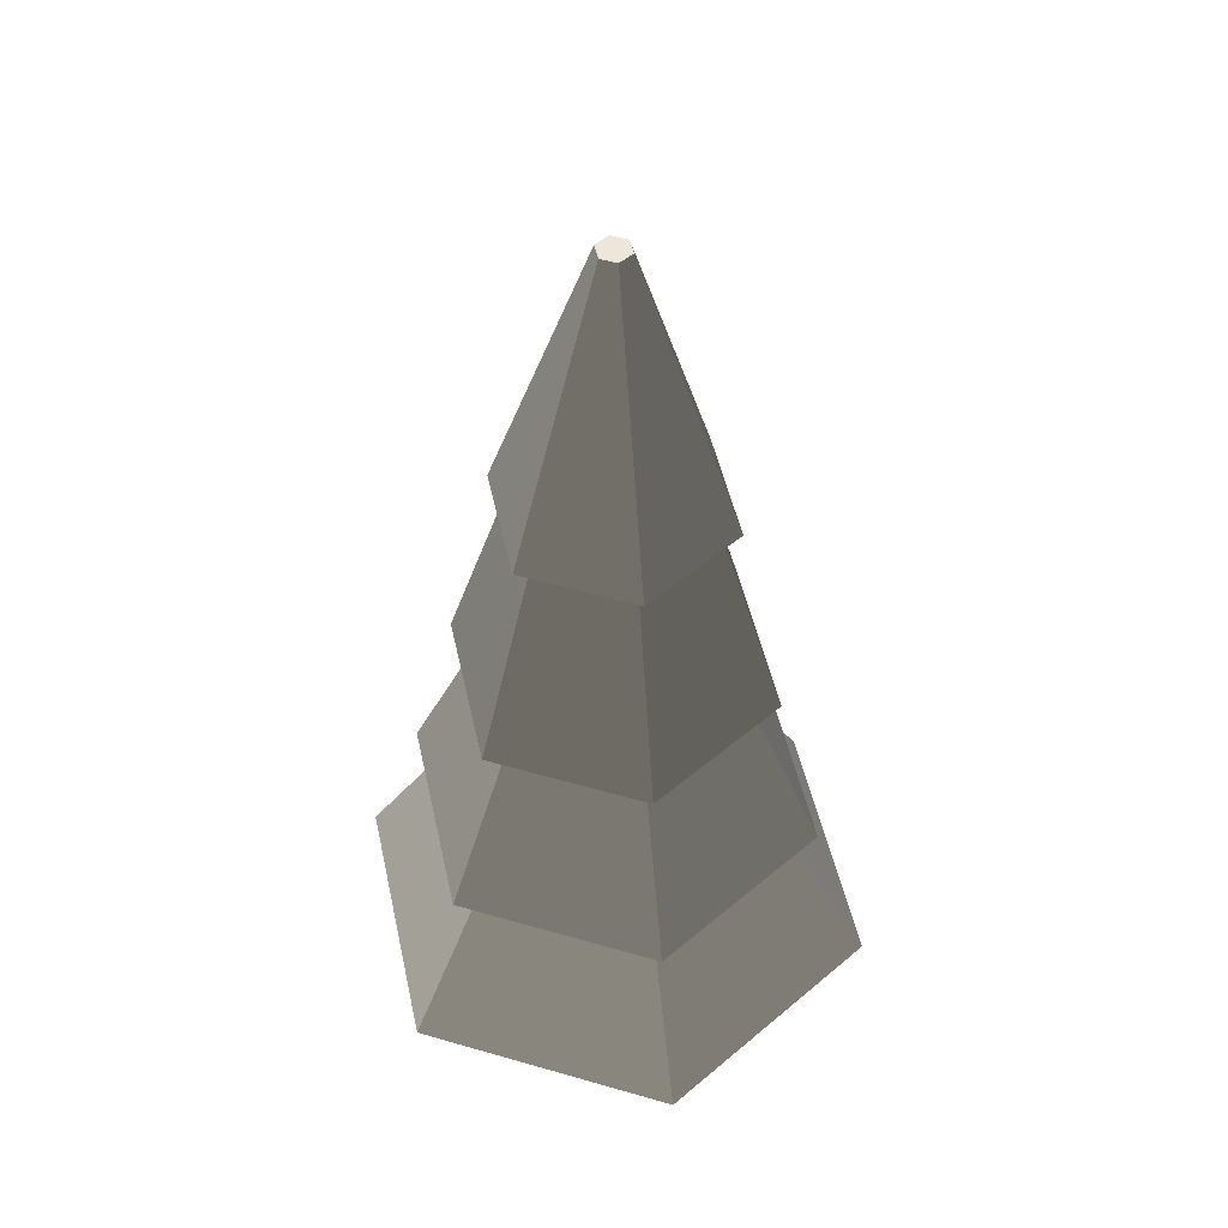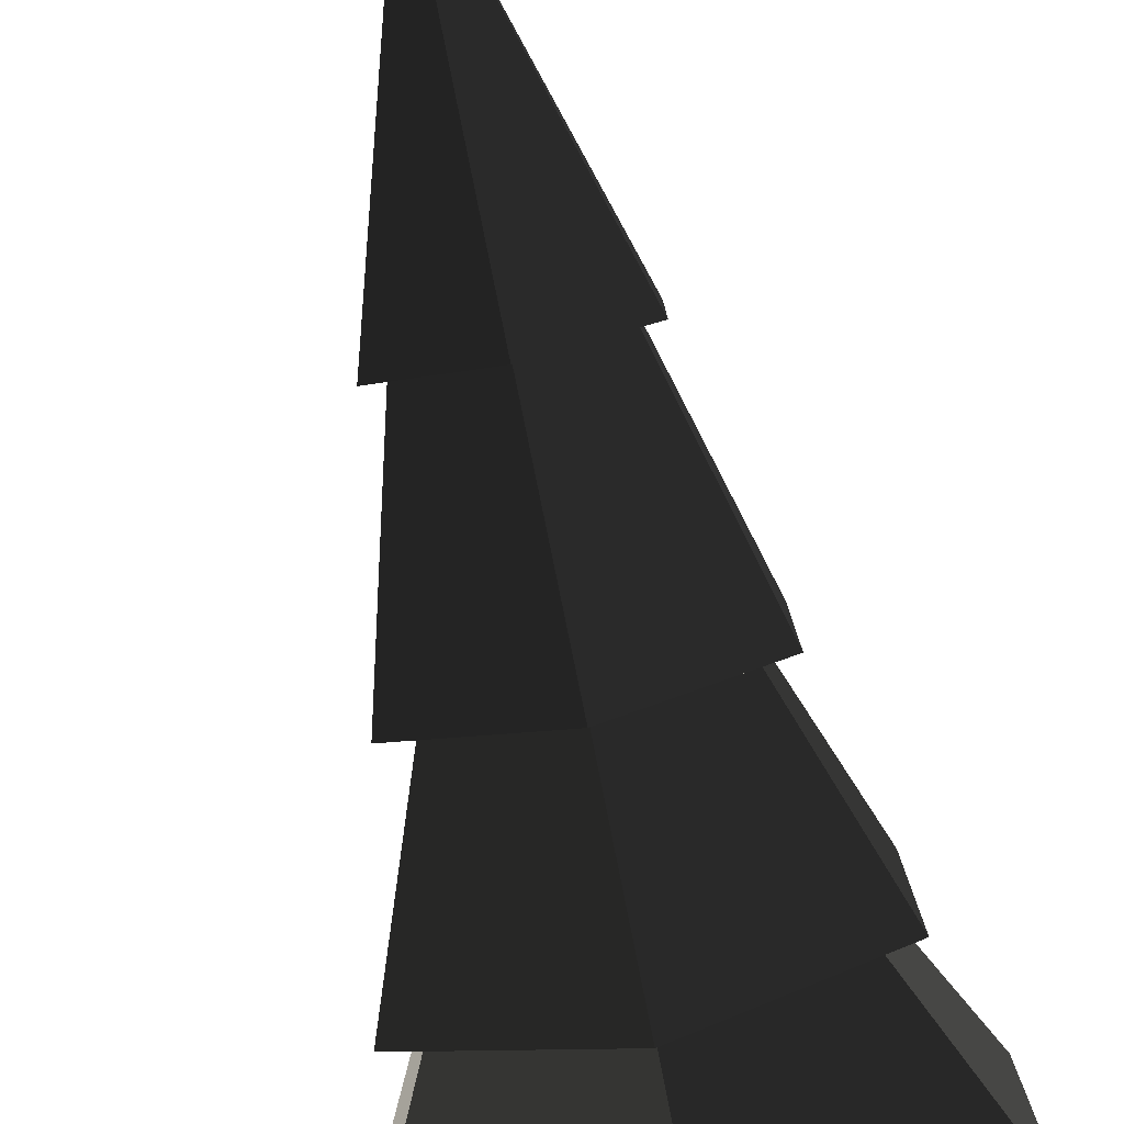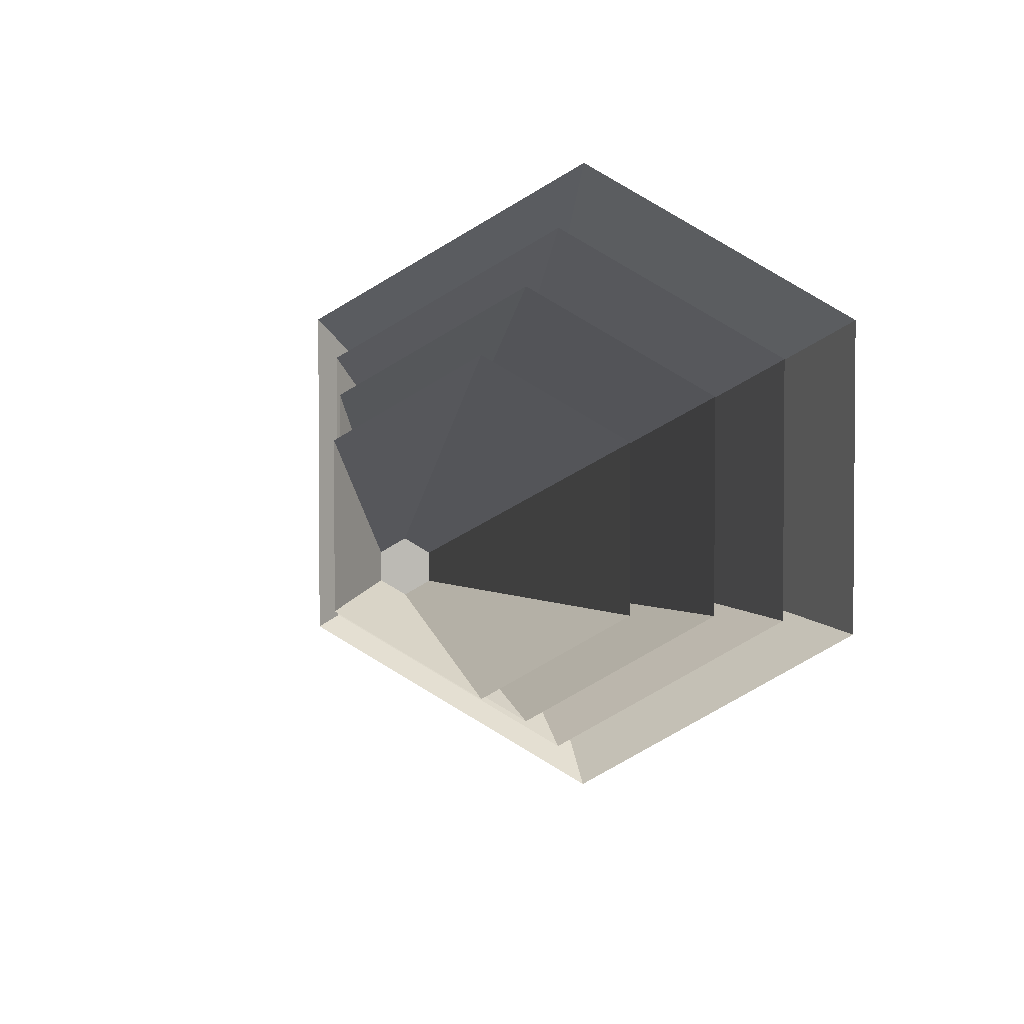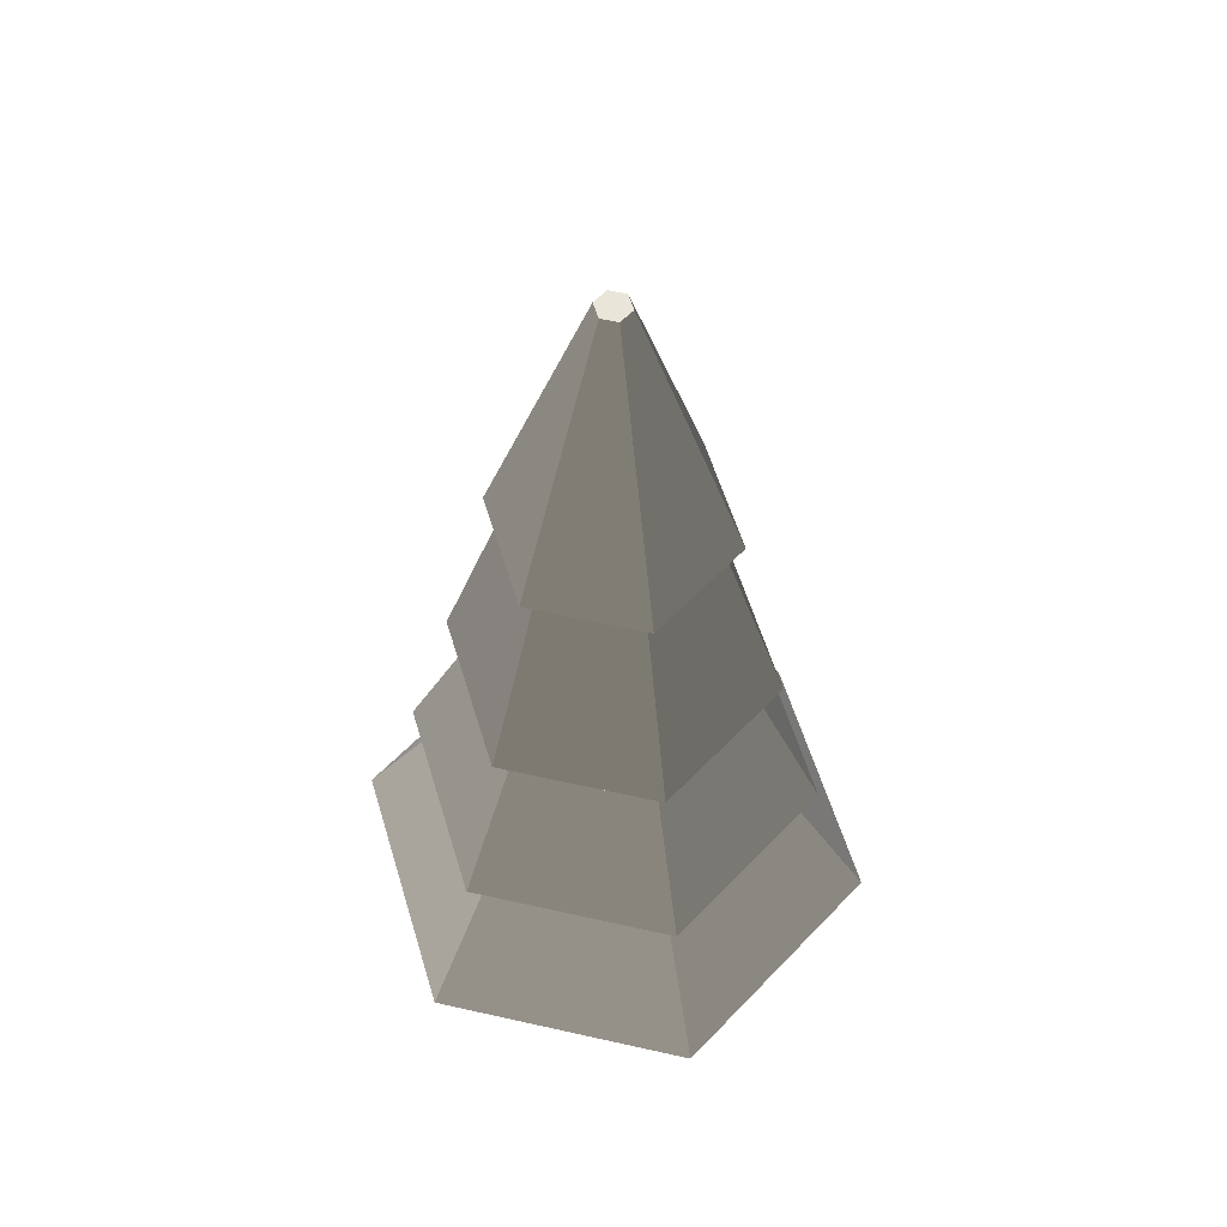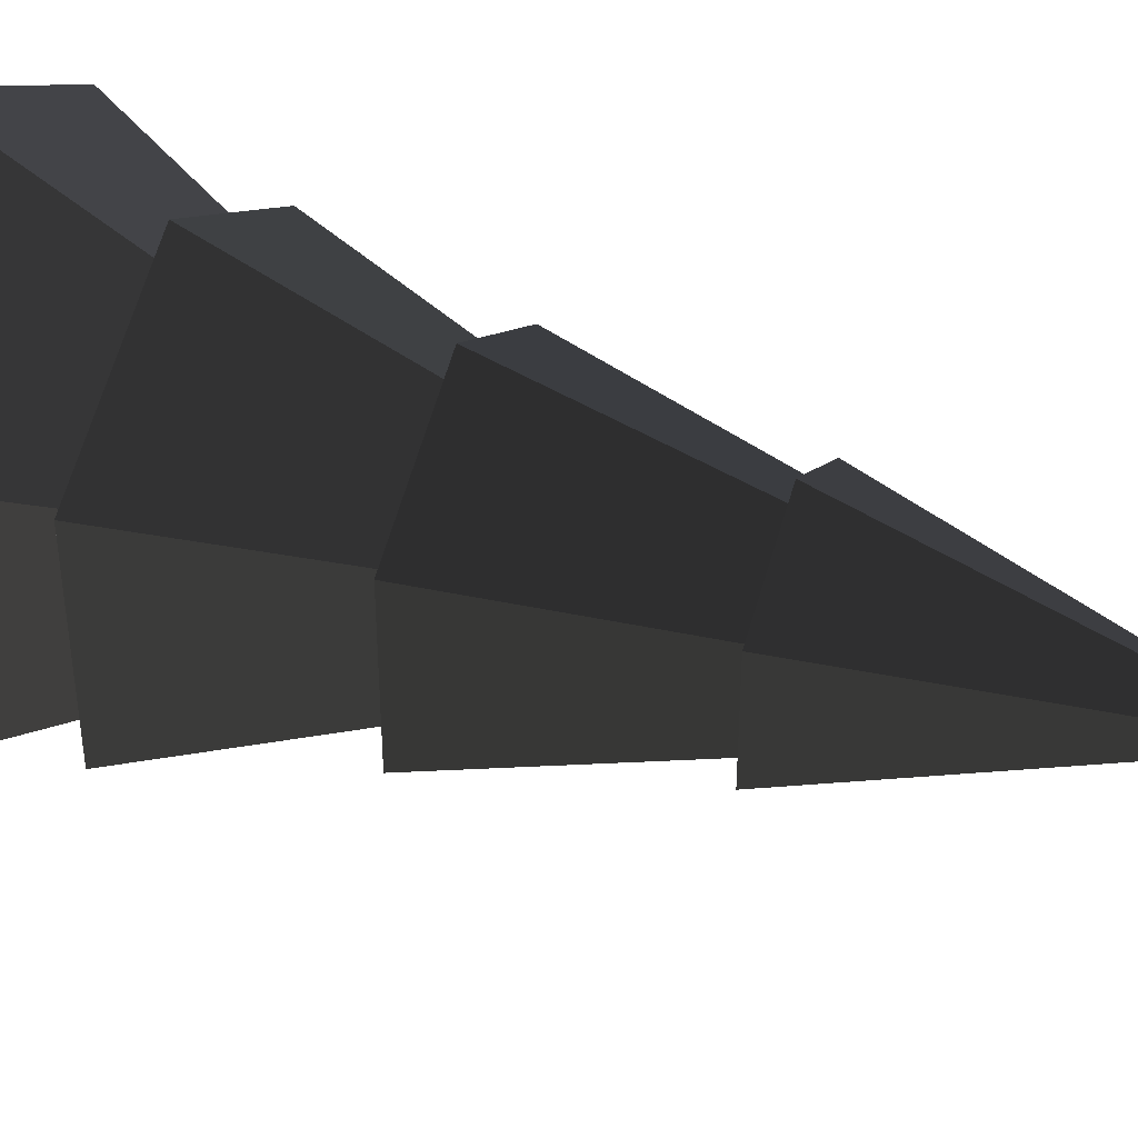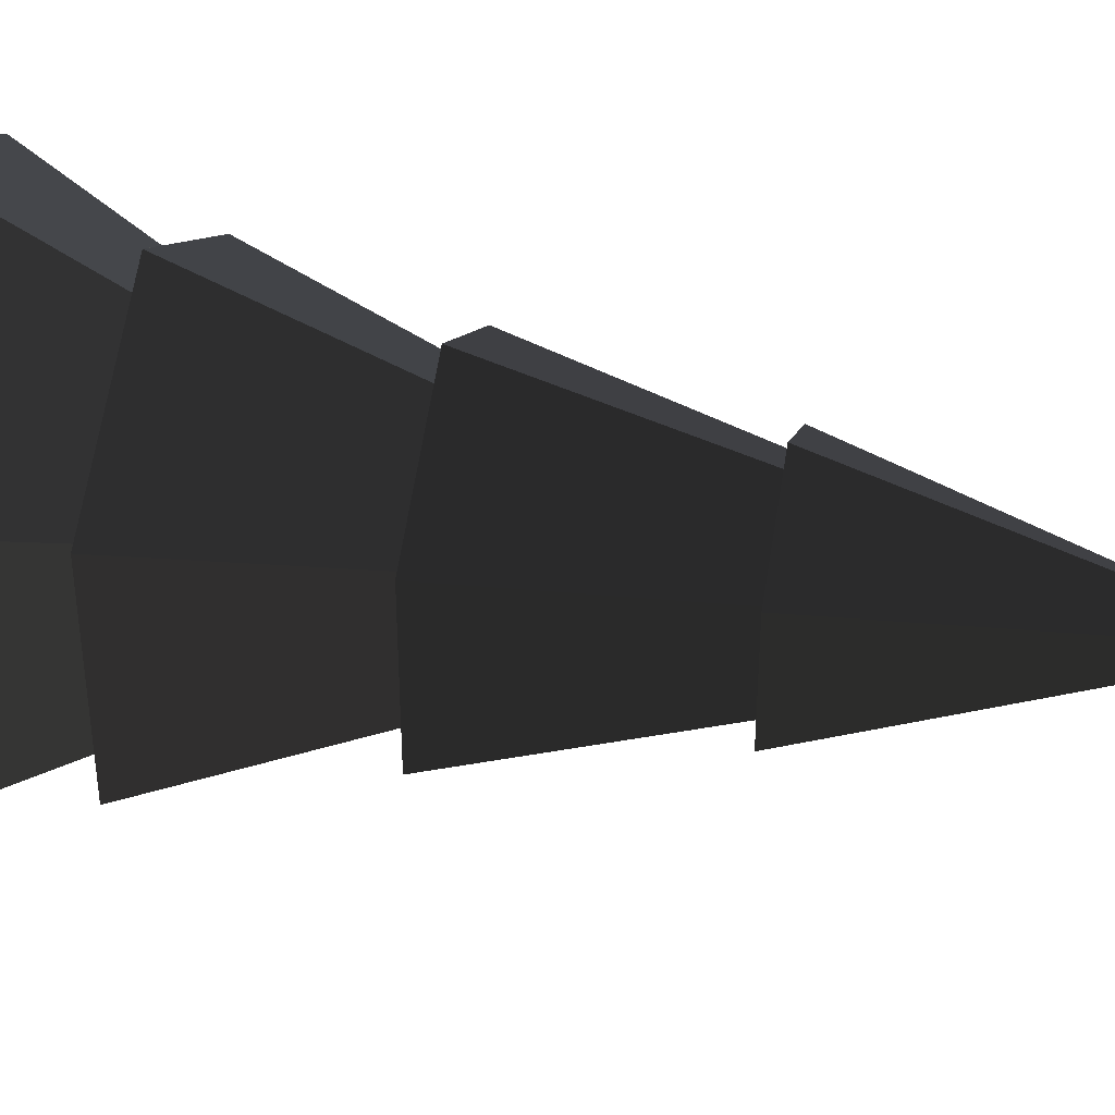
<metadata>
{"format":"obj","ext":"obj","renderer":"f3d","projection":"perspective","resolution":1024,"background":"white","views":[{"elev":50.7,"azim":167.5,"up":"+Y"},{"elev":-79.4,"azim":-167.8,"up":"+Z"},{"elev":4.1,"azim":-172.0,"up":"+Z"},{"elev":58.4,"azim":103.1,"up":"+Y"},{"elev":40.2,"azim":110.2,"up":"+Z"},{"elev":38.7,"azim":101.0,"up":"+Z"}]}
</metadata>
<code>
g tree_pineSmall_round2
v 2.402 0 1.387
v 1.515 1.805 0.8747
v 2.402 0 -1.387
v 1.515 1.805 -0.8747
v 0 0 -2.773
v 0 1.805 -1.749
v -2.402 0 -1.387
v -2.402 0 1.387
v 0 0 2.773
v 0 1.805 1.749
v -1.515 1.805 0.8747
v -1.037 6.105 0.5988
v -0.8409 6.105 -0.4855
v -1.037 6.105 -0.5988
v 0 6.105 -1.198
v 0 6.105 -0.971
v 1.037 6.105 -0.5988
v 0.8409 6.105 -0.4855
v 0.8409 6.105 0.4855
v -0.8409 6.105 0.4855
v 0 6.105 1.198
v 0 6.105 0.971
v 1.037 6.105 0.5988
v -0.1451 9.145 -0.0838
v 0 9.145 -0.1676
v -0.1451 9.145 0.0838
v 0 9.145 0.1676
v 0.1451 9.145 0.0838
v 0.1451 9.145 -0.0838
v -1.873 1.805 1.082
v -1.873 1.805 -1.082
v -1.144 3.802 0.6606
v -1.144 3.802 -0.6606
v 0 1.805 2.163
v 0 3.802 1.321
v 1.873 1.805 1.082
v 1.144 3.802 0.6606
v -1.515 1.805 -0.8747
v 0 1.805 -2.163
v 1.873 1.805 -1.082
v -1.451 3.802 0.8375
v -1.451 3.802 -0.8375
v 0 3.802 -1.675
v 0 3.802 -1.321
v 1.144 3.802 -0.6606
v 1.451 3.802 -0.8375
v 0 3.802 1.675
v 1.451 3.802 0.8375
f 2 1 3
f 3 4 2
f 3 5 6
f 6 4 3
f 8 7 5
f 5 9 8
f 5 3 9
f 3 1 9
f 8 9 10
f 10 11 8
f 13 12 14
f 14 15 13
f 15 16 13
f 15 17 16
f 17 18 16
f 17 19 18
f 12 13 20
f 20 21 12
f 20 22 21
f 22 19 21
f 19 23 21
f 19 17 23
f 15 14 24
f 24 25 15
f 24 26 27
f 27 25 24
f 27 28 25
f 28 29 25
f 21 23 28
f 28 27 21
f 17 15 25
f 25 29 17
f 12 21 27
f 27 26 12
f 28 23 17
f 17 29 28
f 14 12 26
f 26 24 14
f 31 30 32
f 32 33 31
f 30 34 35
f 35 32 30
f 34 36 37
f 37 35 34
f 38 30 31
f 31 39 38
f 39 6 38
f 39 40 6
f 40 4 6
f 40 2 4
f 30 38 11
f 11 34 30
f 11 10 34
f 10 2 34
f 2 36 34
f 2 40 36
f 33 41 42
f 42 43 33
f 43 44 33
f 43 45 44
f 43 46 45
f 46 37 45
f 41 33 32
f 32 47 41
f 32 35 47
f 35 37 47
f 37 48 47
f 37 46 48
f 46 43 16
f 16 18 46
f 47 48 19
f 19 22 47
f 42 41 20
f 20 13 42
f 37 36 40
f 40 45 37
f 9 1 2
f 2 10 9
f 39 31 33
f 33 44 39
f 5 7 38
f 38 6 5
f 19 48 46
f 46 18 19
f 7 8 11
f 11 38 7
f 40 39 44
f 44 45 40
f 43 42 13
f 13 16 43
f 41 47 22
f 22 20 41

</code>
